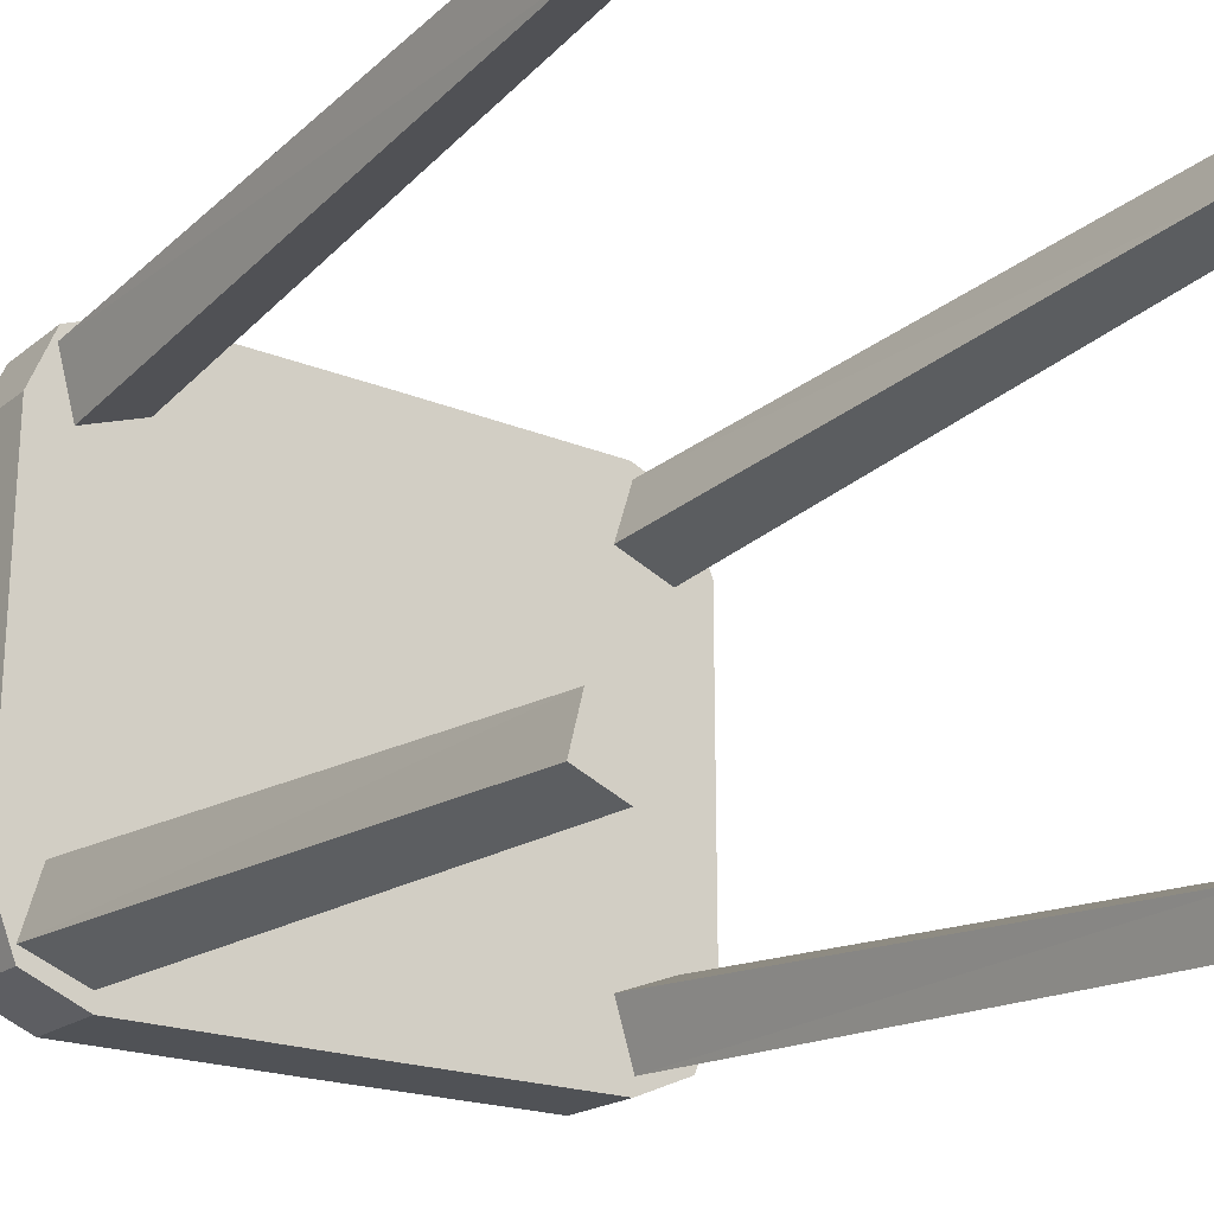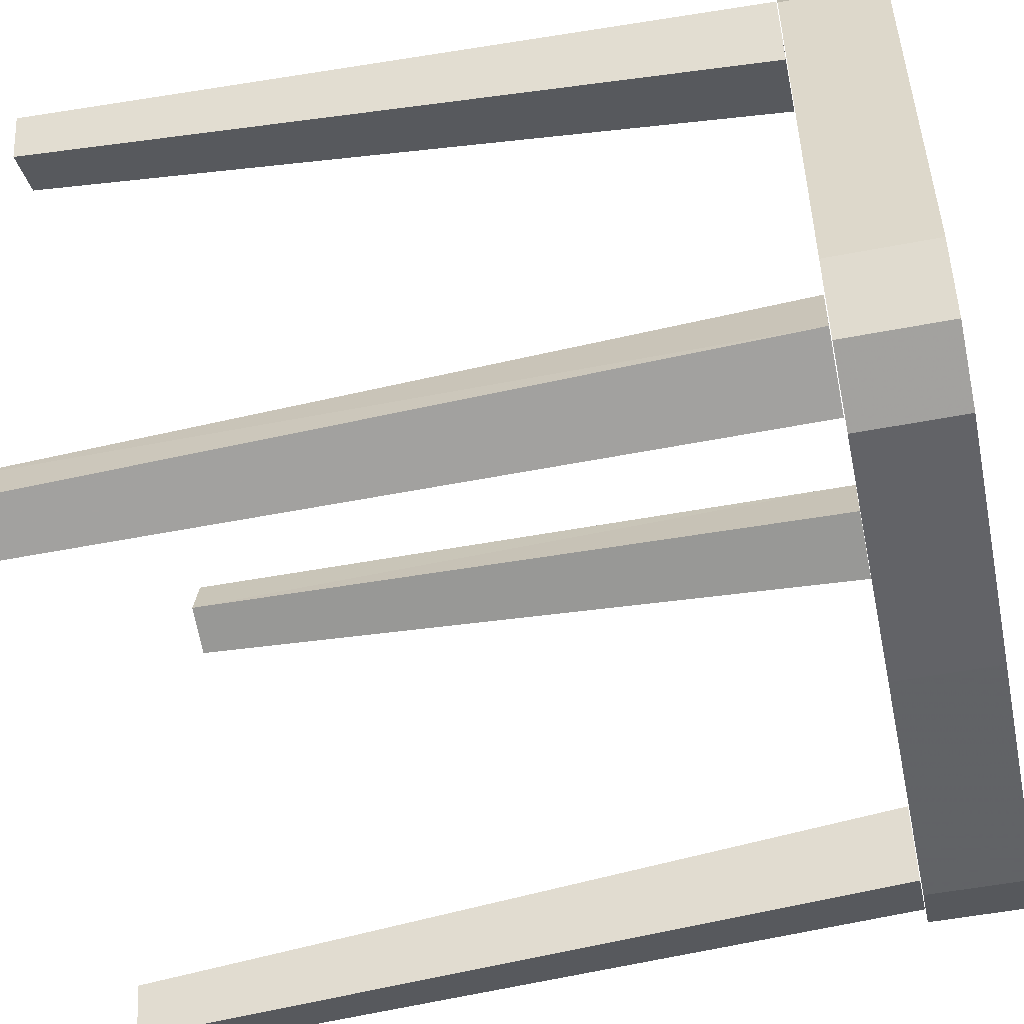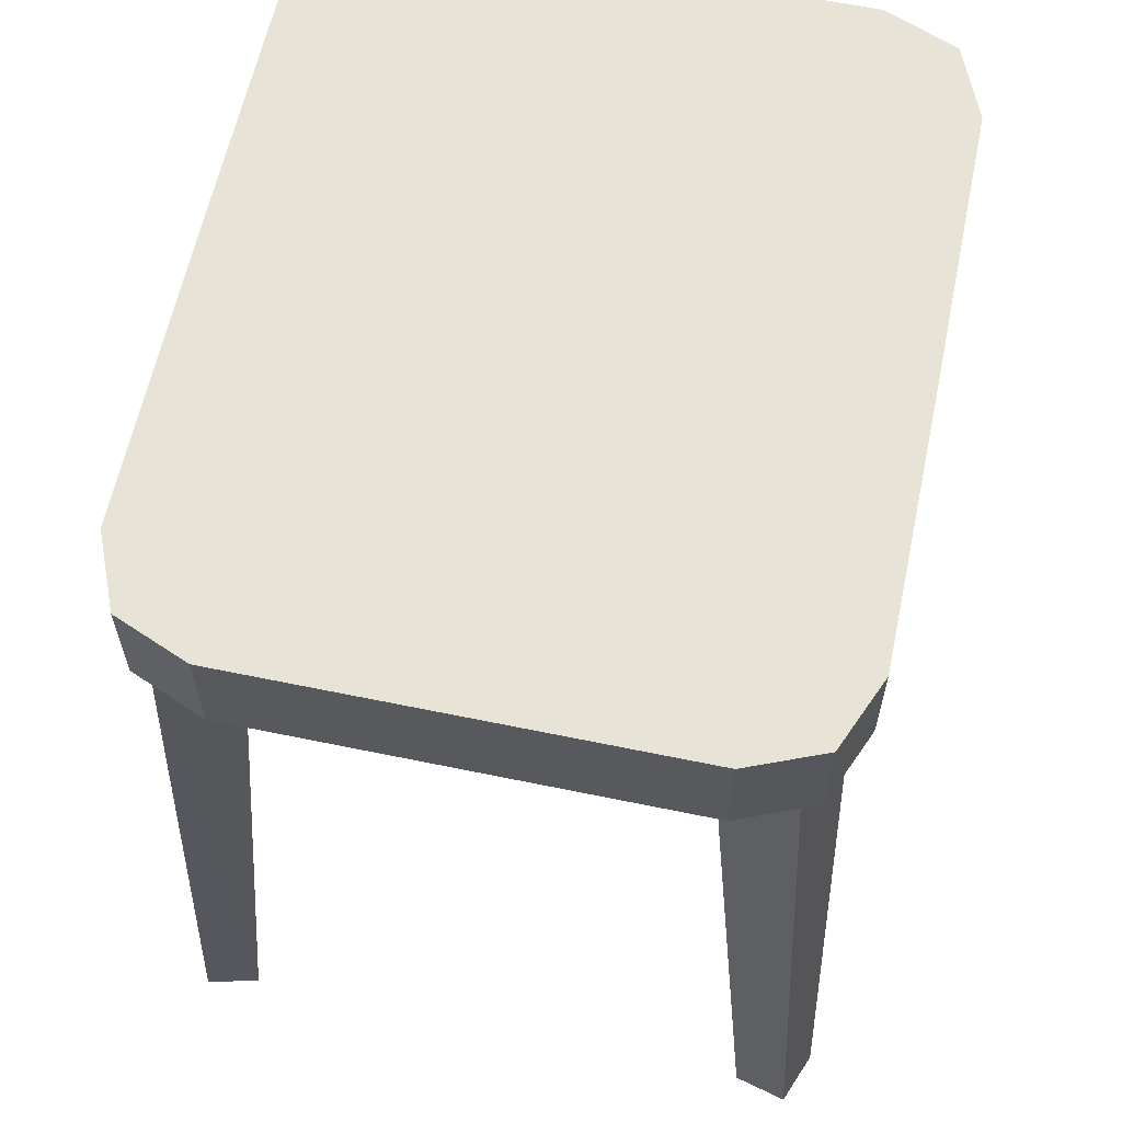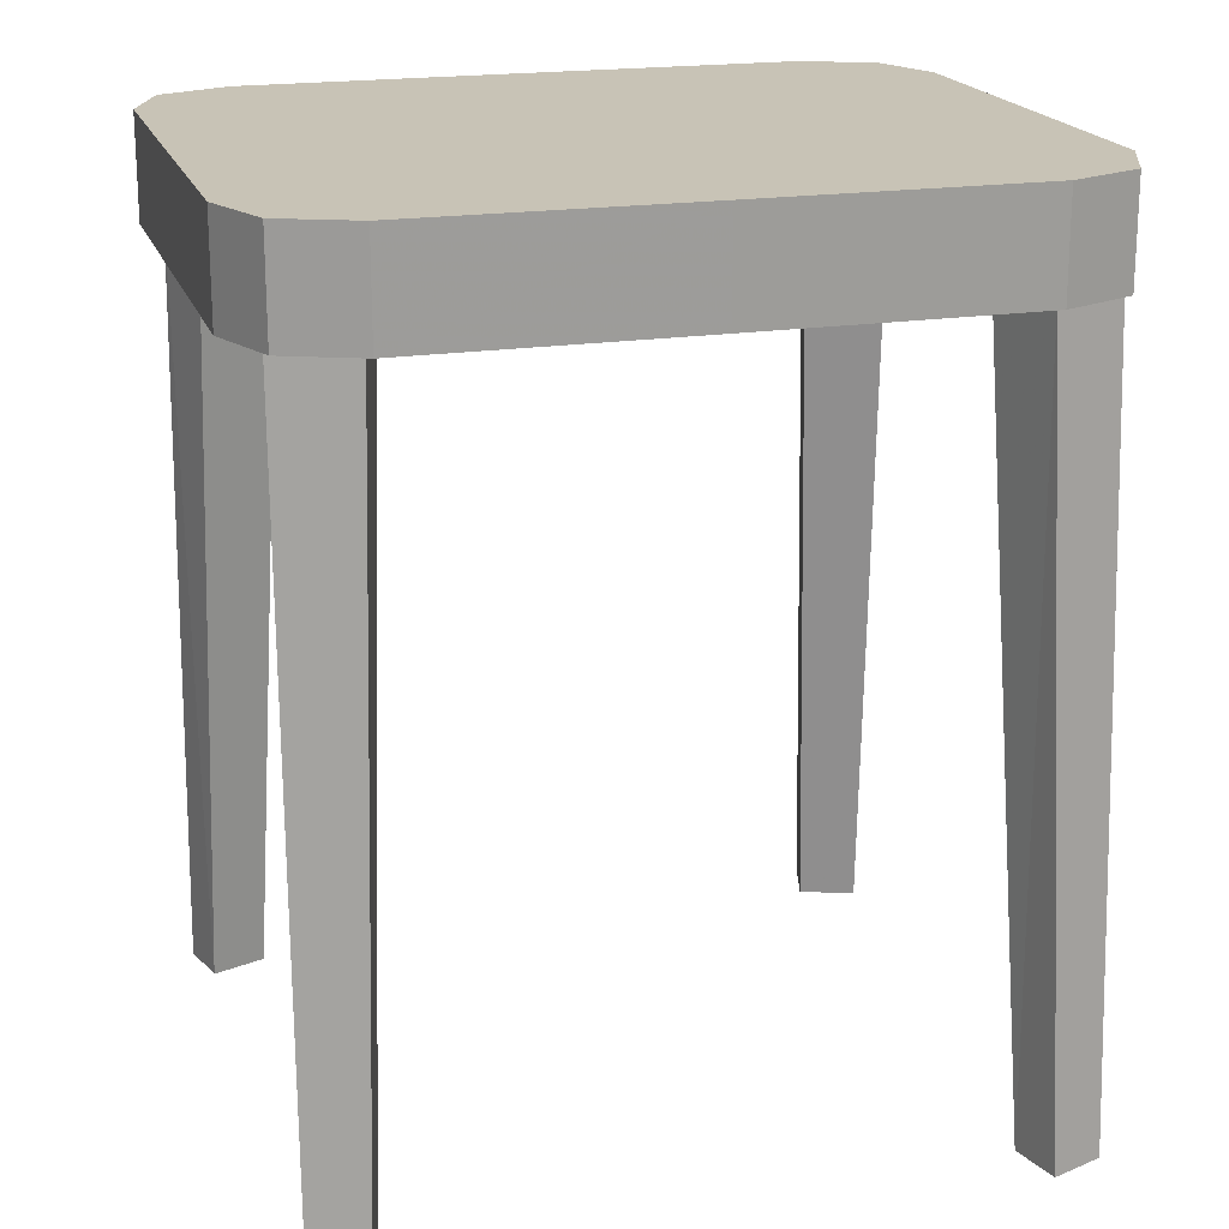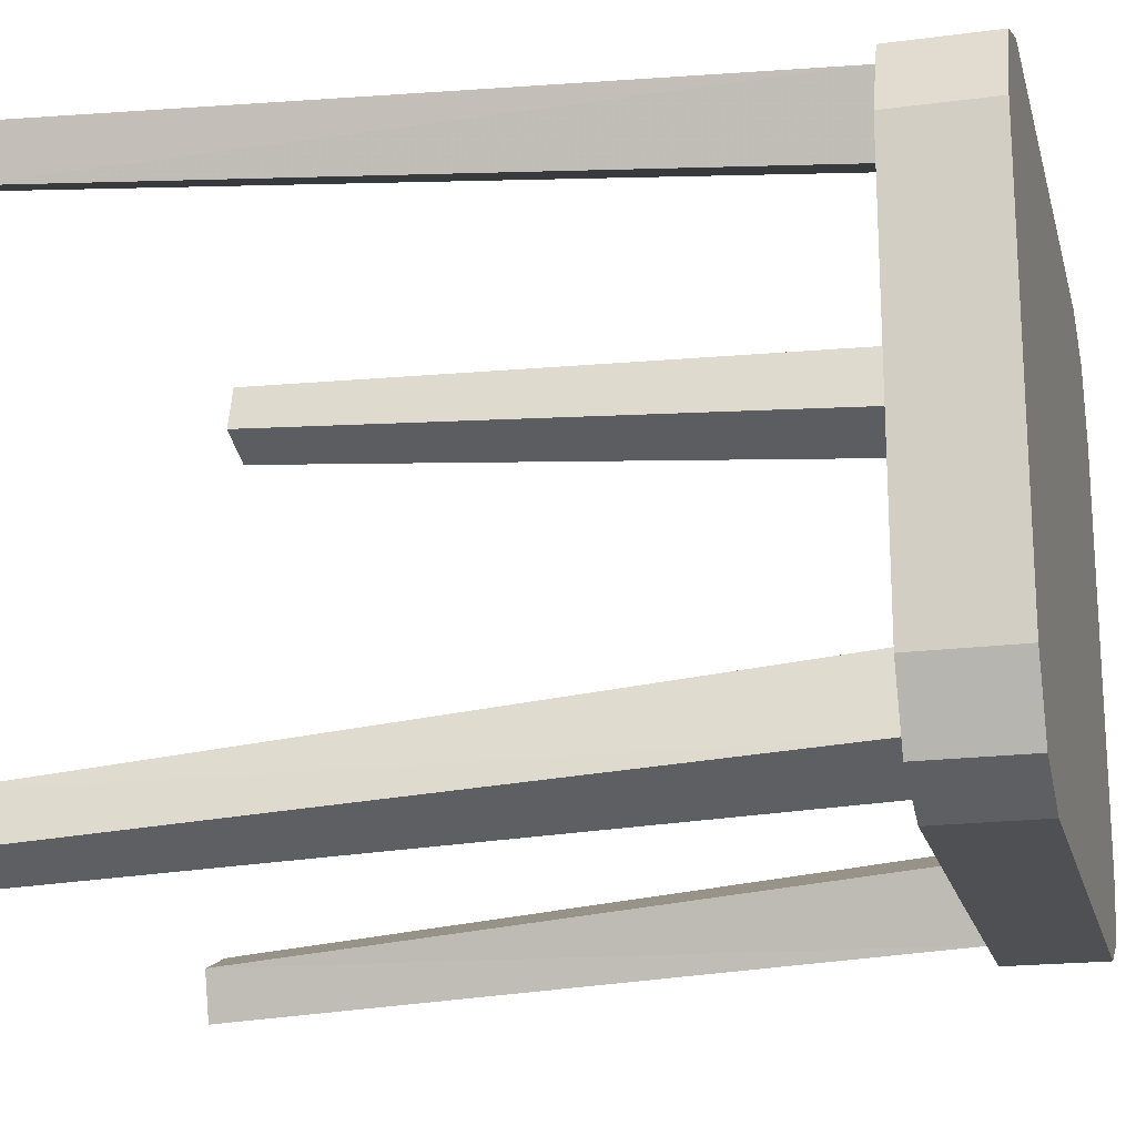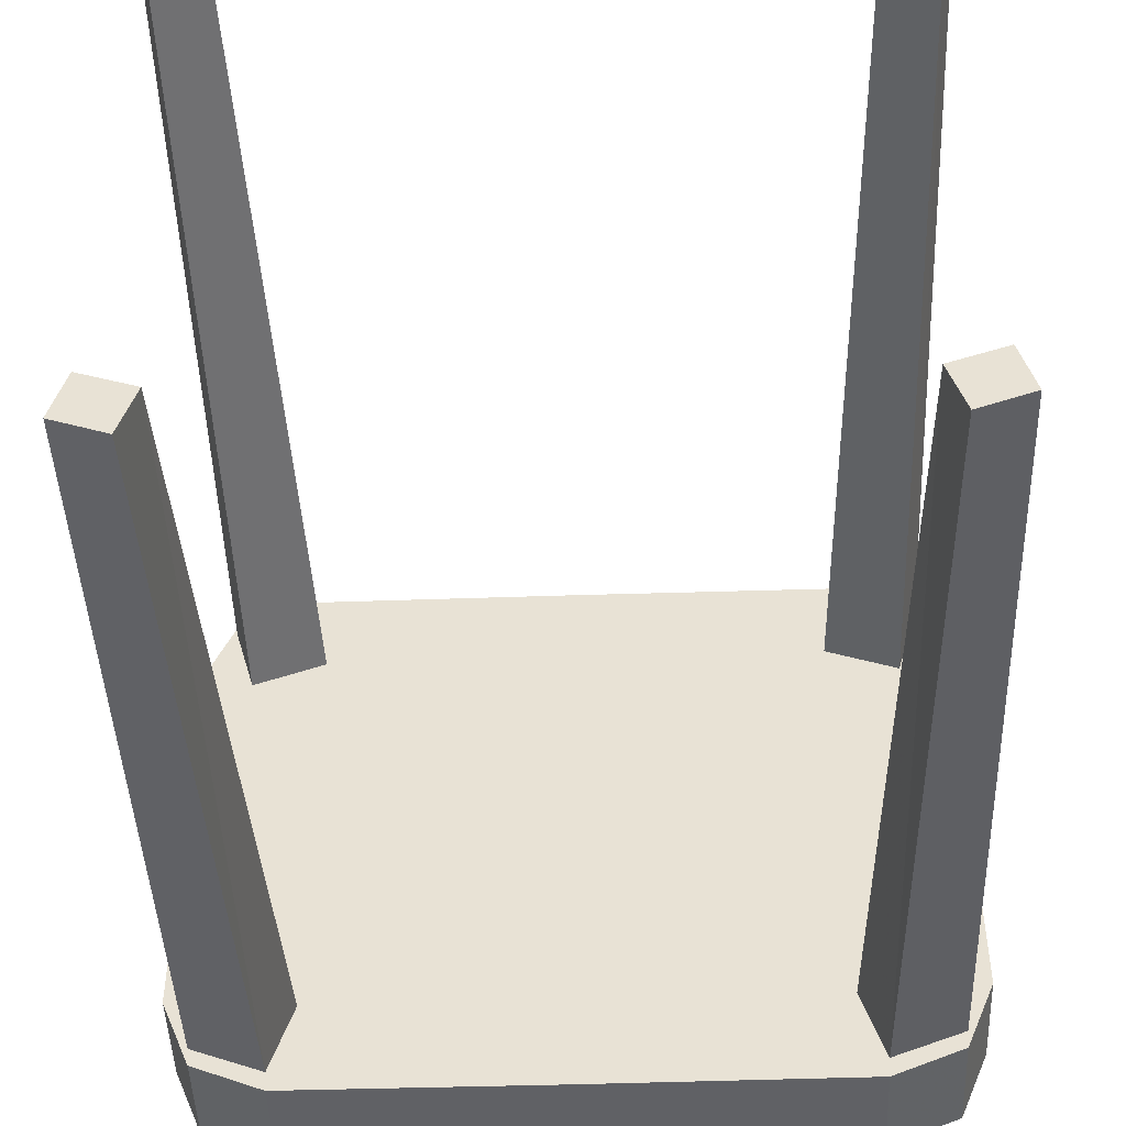
<metadata>
{"format":"obj","ext":"obj","renderer":"f3d","projection":"perspective","resolution":1024,"background":"white","views":[{"elev":-20.7,"azim":-36.5,"up":"+Z"},{"elev":-50.9,"azim":101.9,"up":"+Z"},{"elev":61.7,"azim":101.9,"up":"+Y"},{"elev":19.4,"azim":-16.2,"up":"+Y"},{"elev":-18.7,"azim":104.0,"up":"+Z"},{"elev":-47.9,"azim":2.1,"up":"+Z"}]}
</metadata>
<code>
o stul1_Mesh7_Group2_Model
v -0.1716 0.5142 0.1295
v -0.1937 -0.002623 0.1688
v -0.2216 0.5142 0.1105
v -0.1874 0.5142 0.1796
v -0.2037 -0.002623 0.2041
v -0.2384 -0.002623 0.1905
v -0.236 0.5142 0.1607
v -0.2294 -0.002623 0.1552
v -0.1874 0.5142 -0.2212
v -0.1716 0.5142 -0.1711
v -0.1937 -0.002623 -0.2103
v -0.2216 0.5142 -0.1521
v -0.2294 -0.002623 -0.1968
v -0.236 0.5142 -0.2023
v -0.2384 -0.002623 -0.2321
v -0.2037 -0.002623 -0.2457
v 0.2373 -0.002623 0.1905
v 0.2026 -0.002623 0.2041
v 0.1926 -0.002623 0.1688
v 0.1863 0.5142 0.1796
v 0.1706 0.5142 0.1295
v 0.2205 0.5142 0.1105
v 0.2283 -0.002623 0.1552
v 0.2349 0.5142 0.1607
v -0.255 0.5836 0.1241
v -0.255 0.5149 0.1241
v -0.235 0.5836 0.1728
v -0.255 0.5149 -0.1657
v -0.255 0.5836 -0.1657
v -0.235 0.5836 -0.2144
v -0.1864 0.5836 0.1931
v -0.235 0.5149 0.1728
v -0.235 0.5149 -0.2144
v -0.1864 0.5836 -0.2347
v -0.1864 0.5149 -0.2347
v -0.000544 0.5836 -0.2351
v -0.000544 0.5149 -0.2351
v 0.1853 0.5149 -0.2347
v 0.1853 0.5836 -0.2347
v 0.1853 0.5836 0.1931
v -0.000544 0.5836 0.1935
v -0.1864 0.5149 0.1931
v -0.000544 0.5149 0.1935
v 0.1853 0.5149 0.1931
v 0.2339 0.5149 -0.2144
v 0.2339 0.5836 -0.2144
v 0.2339 0.5836 0.1728
v 0.2339 0.5149 0.1728
v 0.2539 0.5149 -0.1657
v 0.2539 0.5836 -0.1657
v 0.2539 0.5836 0.1241
v 0.2539 0.5149 0.1241
v 0.2026 -0.002623 -0.2457
v 0.1926 -0.002623 -0.2103
v 0.1863 0.5142 -0.2212
v 0.2373 -0.002623 -0.2321
v 0.2283 -0.002623 -0.1968
v 0.2349 0.5142 -0.2023
v 0.2205 0.5142 -0.1521
v 0.1706 0.5142 -0.1711
f 1 2 3
f 1 4 2
f 2 4 5
f 4 6 5
f 4 7 6
f 8 6 7
f 2 6 8
f 2 5 6
f 3 2 8
f 3 8 7
f 9 10 11
f 10 12 11
f 12 13 11
f 14 13 12
f 15 13 14
f 11 13 15
f 11 15 16
f 9 16 15
f 16 9 11
f 9 15 14
f 17 18 19
f 18 17 20
f 19 18 20
f 21 19 20
f 21 22 19
f 22 23 19
f 22 24 23
f 24 17 23
f 20 17 24
f 17 19 23
f 25 26 27
f 25 28 26
f 28 25 29
f 29 25 27
f 29 27 30
f 30 27 31
f 31 27 32
f 26 32 27
f 26 33 32
f 33 26 28
f 33 28 30
f 30 28 29
f 34 33 30
f 34 35 33
f 36 35 34
f 36 37 35
f 36 38 37
f 36 39 38
f 36 40 39
f 36 41 40
f 34 41 36
f 34 31 41
f 30 31 34
f 41 31 42
f 31 32 42
f 32 35 42
f 32 33 35
f 42 35 37
f 42 37 43
f 43 37 38
f 43 38 44
f 44 38 45
f 39 45 38
f 39 46 45
f 39 47 46
f 39 40 47
f 40 48 47
f 40 44 48
f 41 44 40
f 41 43 44
f 41 42 43
f 44 45 48
f 48 45 49
f 45 46 49
f 46 50 49
f 46 51 50
f 46 47 51
f 51 47 52
f 52 47 48
f 48 49 52
f 49 51 52
f 51 49 50
f 53 54 55
f 54 53 56
f 56 57 54
f 56 58 57
f 55 58 56
f 56 53 55
f 58 59 57
f 59 54 57
f 60 54 59
f 55 54 60

</code>
